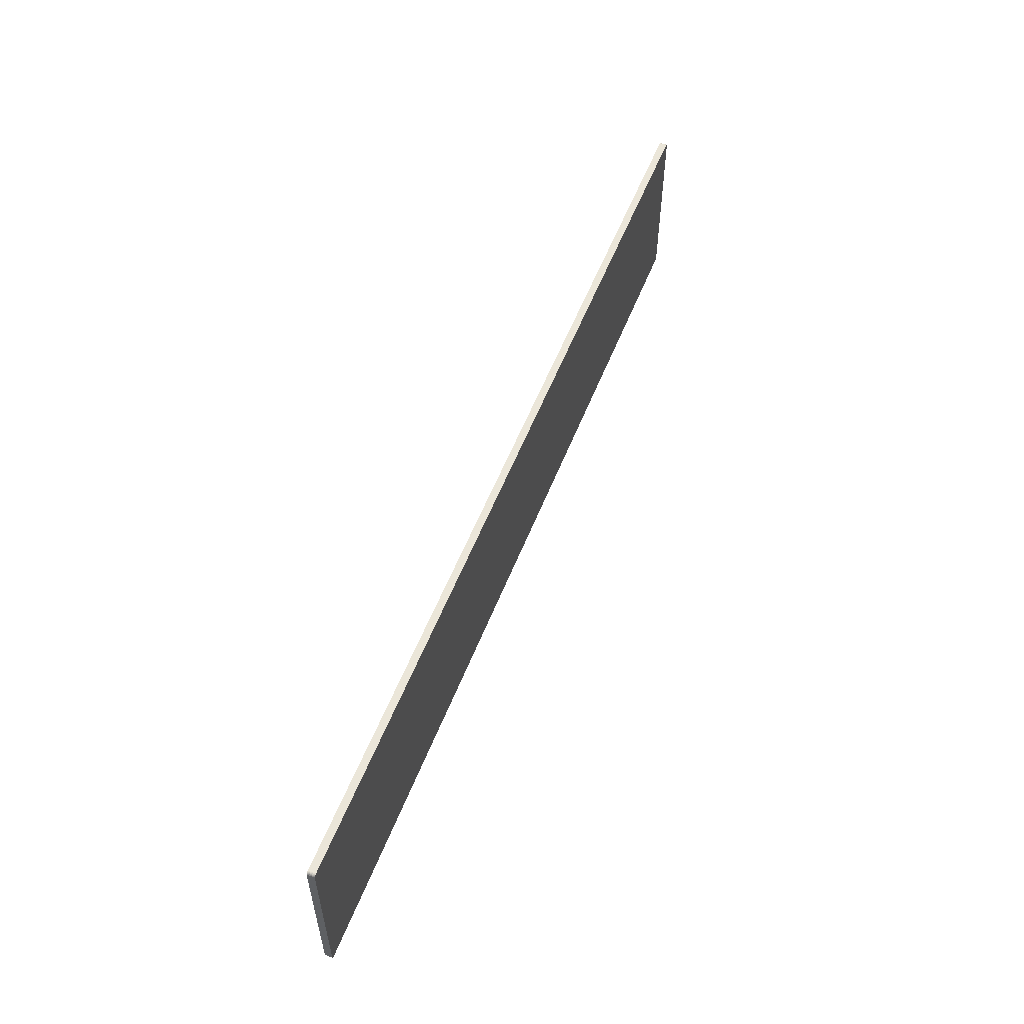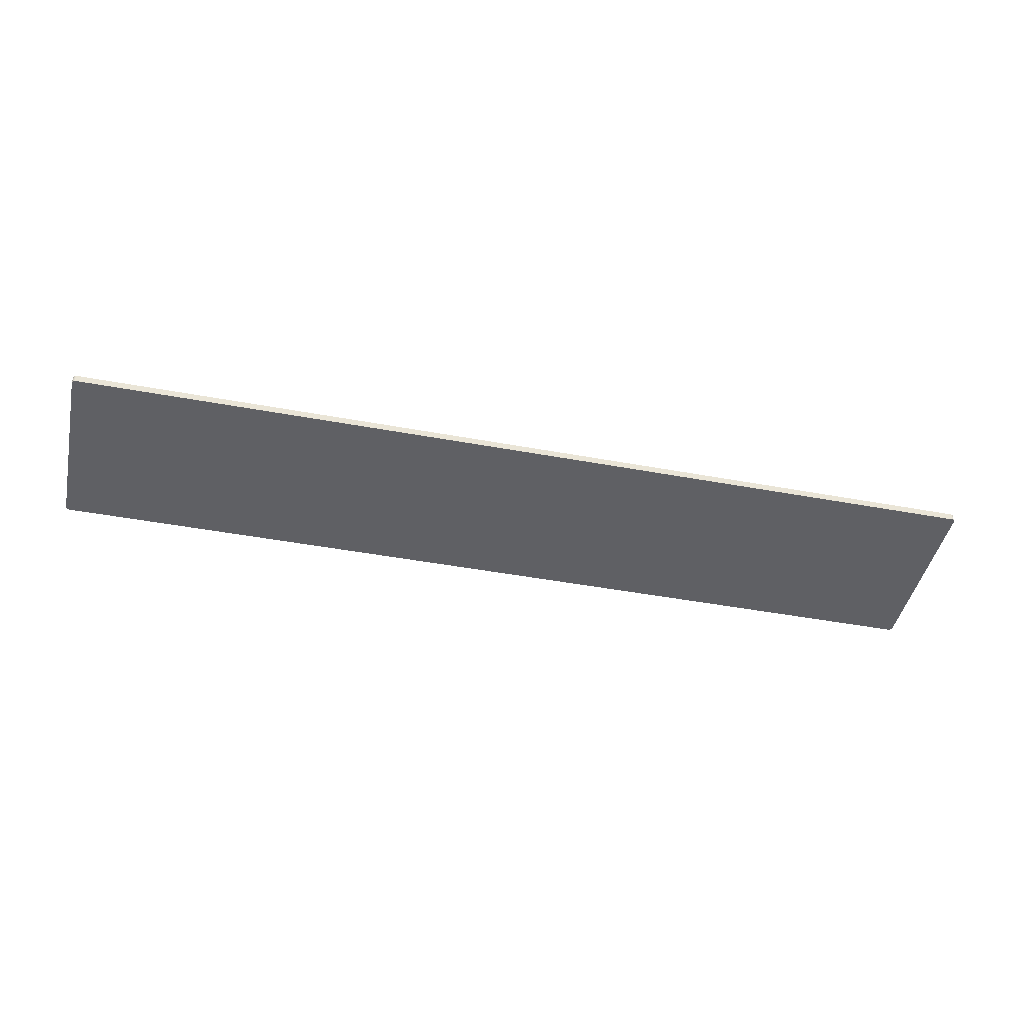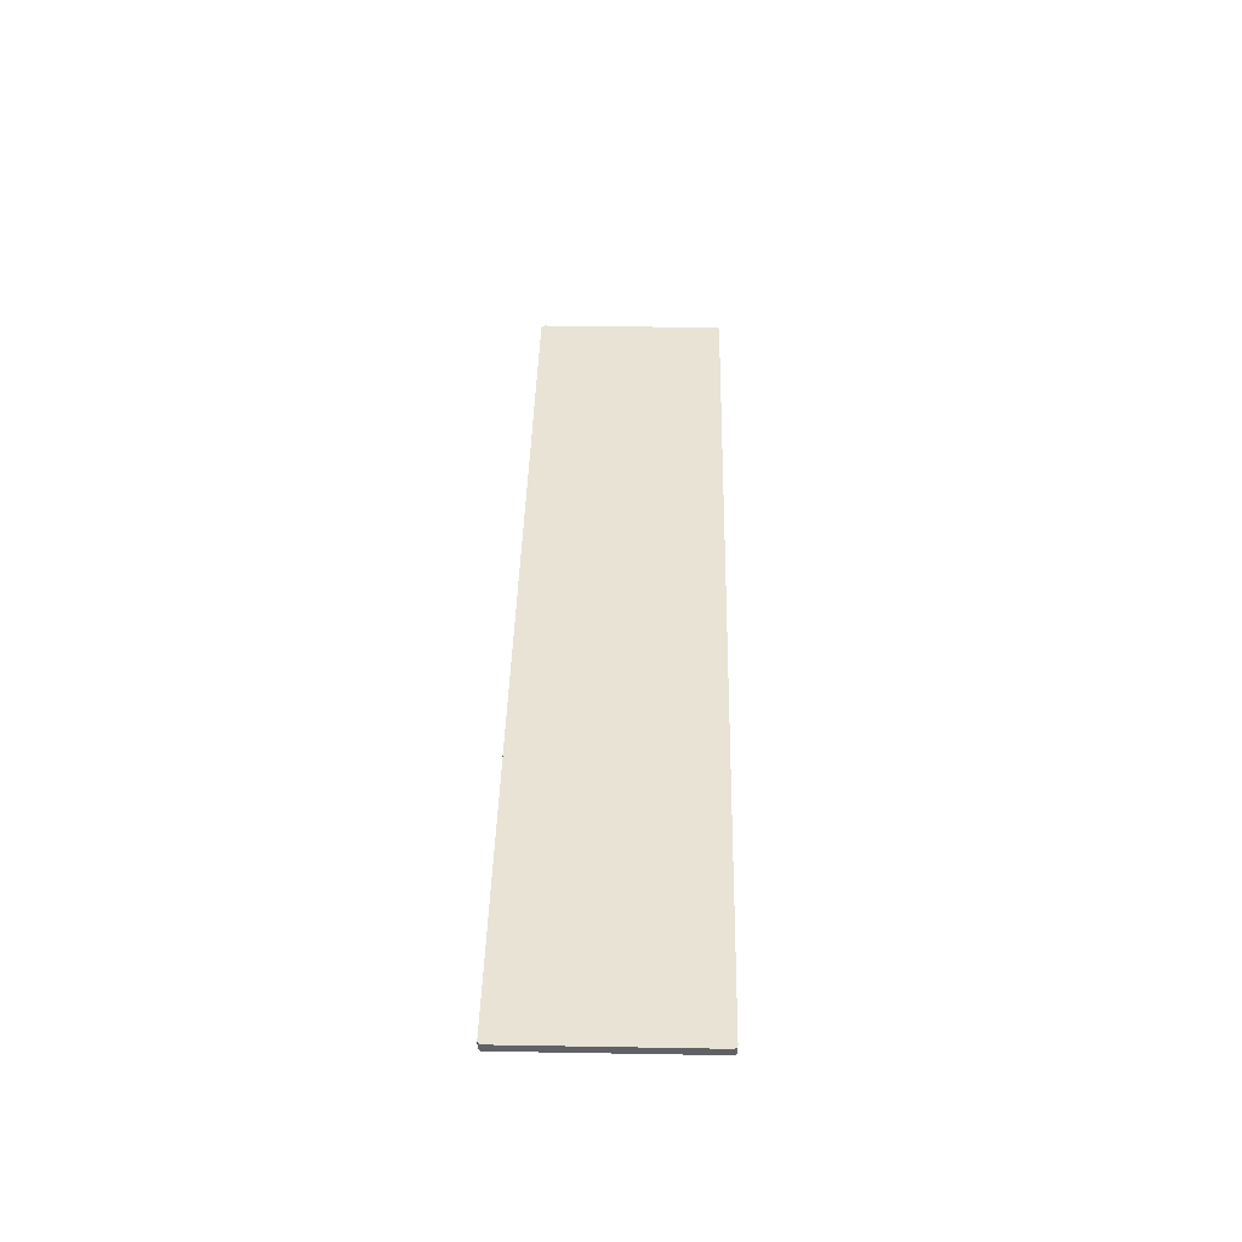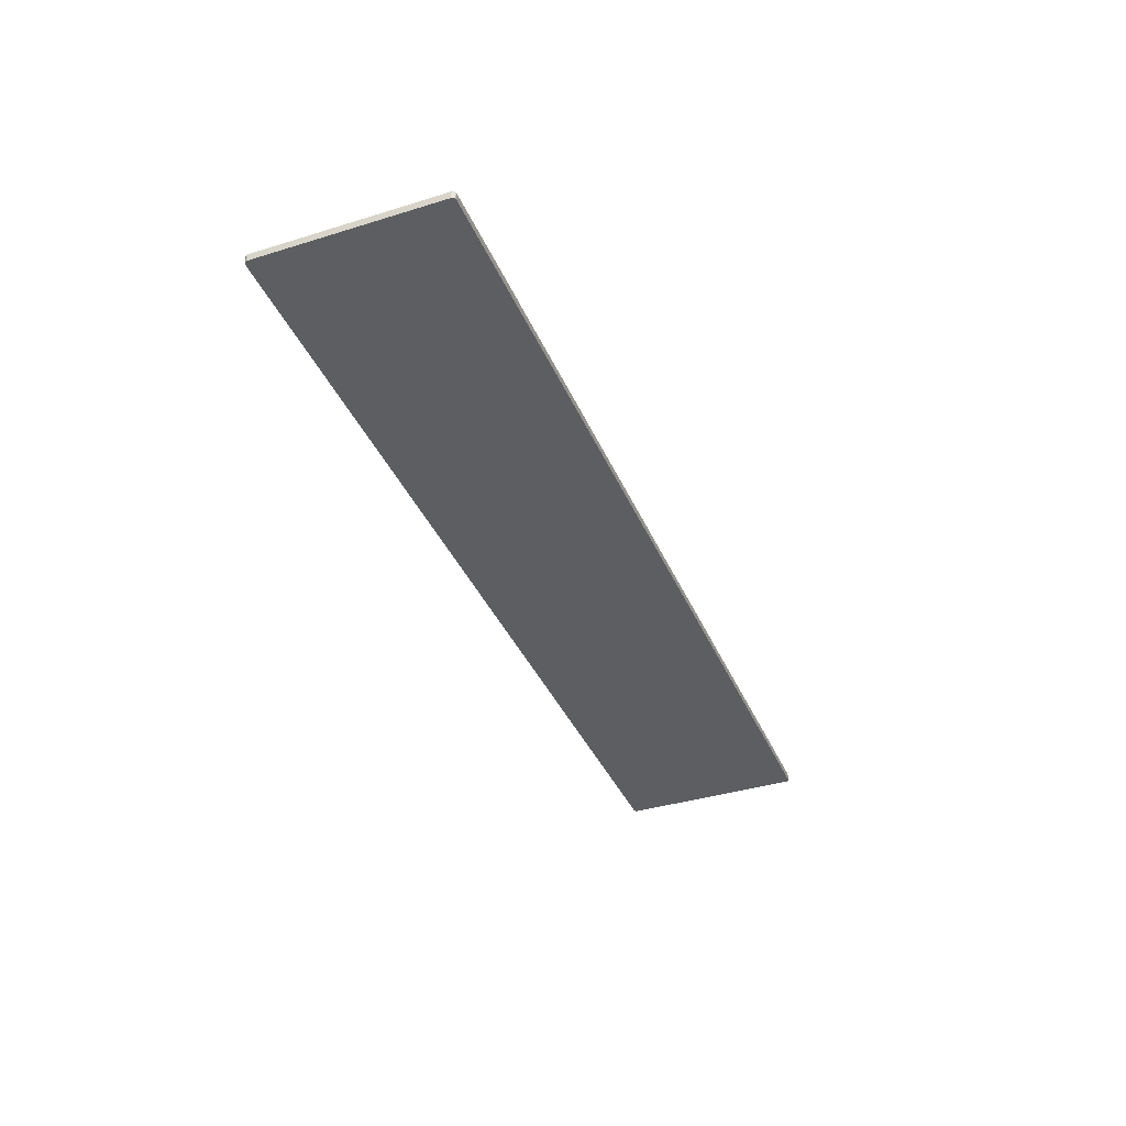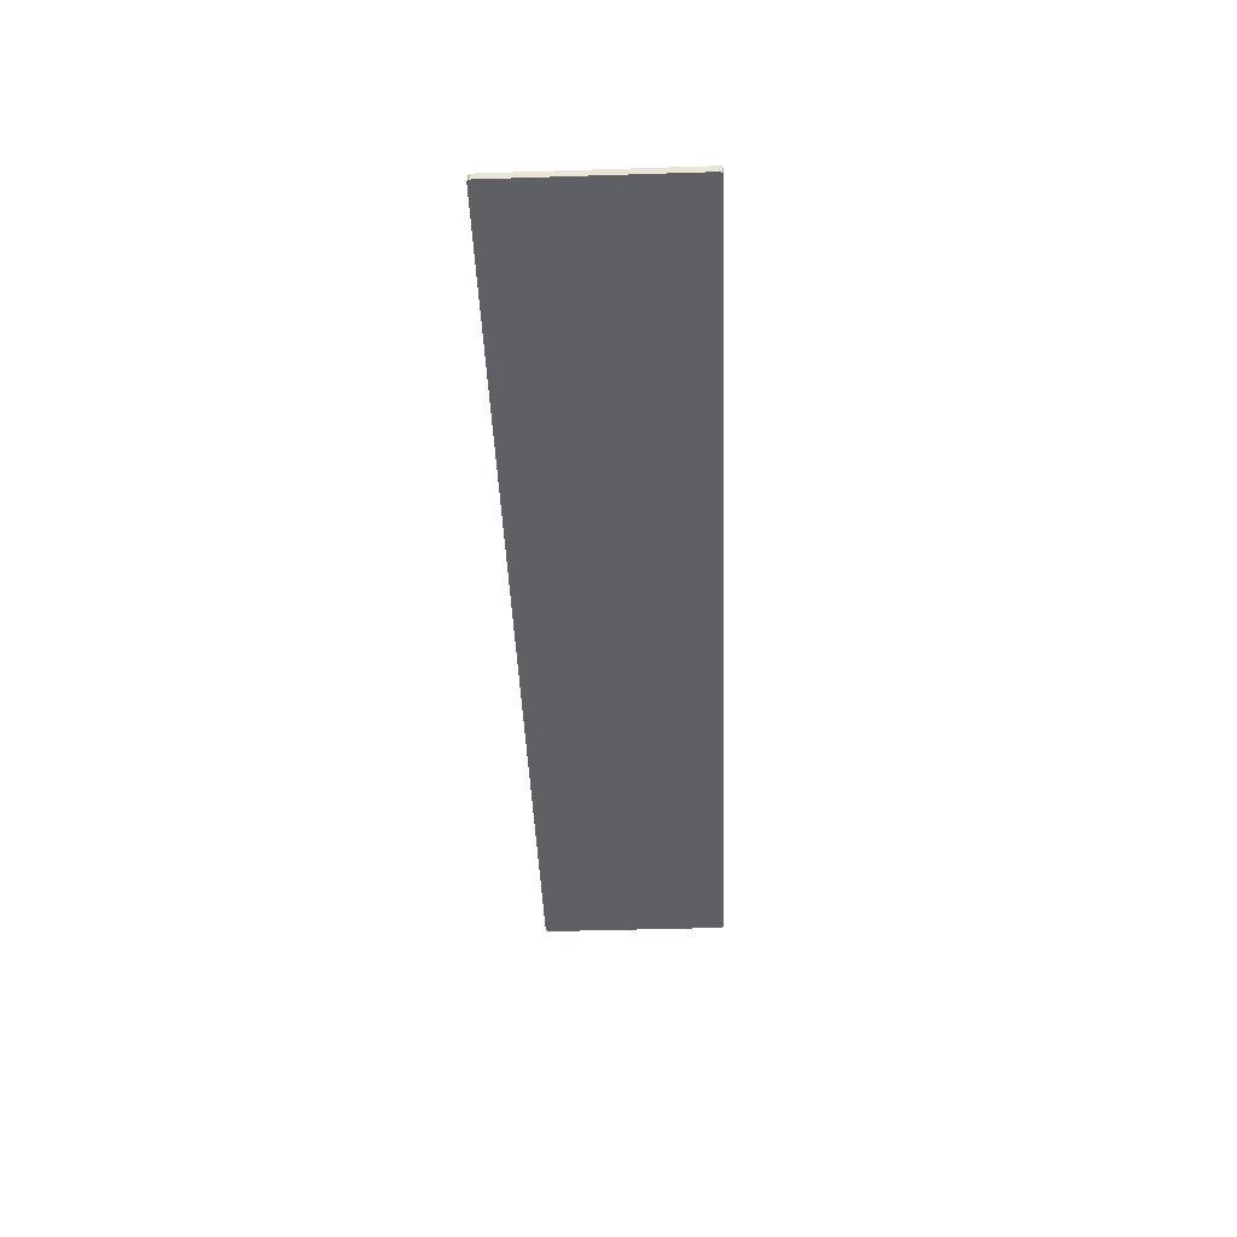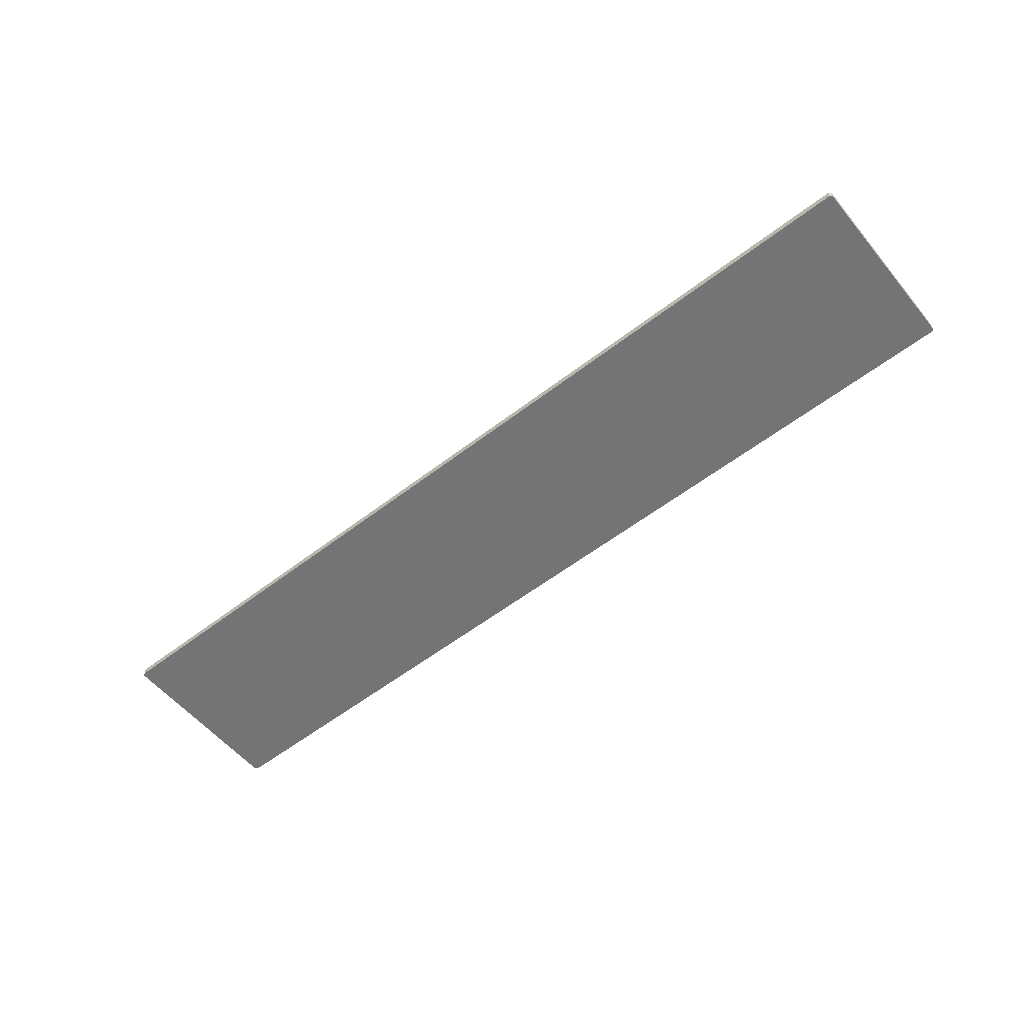
<metadata>
{"format":"obj","ext":"obj","renderer":"f3d","projection":"perspective","resolution":1024,"background":"white","views":[{"elev":55.2,"azim":111.2,"up":"+Y"},{"elev":-44.3,"azim":-12.3,"up":"+Z"},{"elev":41.1,"azim":91.2,"up":"+Z"},{"elev":-37.9,"azim":111.5,"up":"+Z"},{"elev":-43.9,"azim":92.1,"up":"+Z"},{"elev":-56.1,"azim":-141.0,"up":"+Z"}]}
</metadata>
<code>
v 124.8 95 1.6
v 124.9 95.04 1.6
v 124.9 95.01 1.6
v 125 95.12 1.6
v 125 95.19 1.6
v 125 95.17 1.6
v 125 95.08 1.6
v 124.9 95.04 1.6
v 125 95.12 1.6
v 125 95.12 1.6
v 124.9 95.04 1.6
v 125 95.19 1.6
v 125 95.19 1.6
v 124.9 95.04 1.6
v 124.8 95 1.6
v 125 104.8 1.6
v 124.8 105 1.6
v 125 104.9 1.6
v 125 104.9 1.6
v 125 104.8 1.6
v 125 104.9 1.6
v 125 104.9 1.6
v 124.9 105 1.6
v 124.9 105 1.6
v 124.8 105 1.6
v 124.8 105 1.6
v 124.9 105 1.6
v 125 104.9 1.6
v 124.8 105 1.6
v 124.9 105 1.6
v 125 104.8 1.6
v 125 95.19 1.6
v 124.8 105 1.6
v 124.8 105 1.6
v 125 95.19 1.6
v 124.8 95 1.6
v 75.19 95 1.6
v 124.8 105 1.6
v 124.8 95 1.6
v 75.19 95 1.6
v 75.17 105 1.6
v 124.8 105 1.6
v 75.07 105 1.6
v 75.12 105 1.6
v 75.04 104.9 1.6
v 75.04 104.9 1.6
v 75.12 105 1.6
v 75.01 104.9 1.6
v 75.01 104.9 1.6
v 75.12 105 1.6
v 75.17 105 1.6
v 75 104.8 1.6
v 75.01 104.9 1.6
v 75 104.8 1.6
v 75 104.8 1.6
v 75.01 104.9 1.6
v 75.17 105 1.6
v 75 95.25 1.6
v 75 104.8 1.6
v 75.17 105 1.6
v 75.19 95 1.6
v 75 95.25 1.6
v 75.17 105 1.6
v 75.19 95 1.6
v 75 95.22 1.6
v 75 95.25 1.6
v 75.19 95 1.6
v 75.17 95 1.6
v 75 95.22 1.6
v 75 95.22 1.6
v 75 95.18 1.6
v 75 95.2 1.6
v 75 95.22 1.6
v 75 95.15 1.6
v 75 95.18 1.6
v 75 95.22 1.6
v 75.01 95.13 1.6
v 75 95.15 1.6
v 75 95.22 1.6
v 75.02 95.11 1.6
v 75.01 95.13 1.6
v 75 95.22 1.6
v 75.03 95.09 1.6
v 75.02 95.11 1.6
v 75 95.22 1.6
v 75.04 95.07 1.6
v 75.03 95.09 1.6
v 75 95.22 1.6
v 75.06 95.05 1.6
v 75.04 95.07 1.6
v 75.1 95.02 1.6
v 75.08 95.04 1.6
v 75.06 95.05 1.6
v 75 95.22 1.6
v 75.1 95.02 1.6
v 75.06 95.05 1.6
v 75 95.22 1.6
v 75.12 95.01 1.6
v 75.1 95.02 1.6
v 75 95.22 1.6
v 75.14 95.01 1.6
v 75.12 95.01 1.6
v 75 95.22 1.6
v 75.17 95 1.6
v 75.14 95.01 1.6
v 124.9 95.01 2.004
v 124.9 95.04 2.004
v 124.8 95 2.004
v 125 95.17 2.004
v 125 95.19 2.004
v 125 95.12 2.004
v 125 95.12 2.004
v 124.9 95.04 2.004
v 125 95.08 2.004
v 125 95.19 2.004
v 124.9 95.04 2.004
v 125 95.12 2.004
v 124.8 95 2.004
v 124.9 95.04 2.004
v 125 95.19 2.004
v 125 104.9 2.004
v 124.8 105 2.004
v 125 104.8 2.004
v 125 104.9 2.004
v 125 104.8 2.004
v 125 104.9 2.004
v 124.9 105 2.004
v 124.9 105 2.004
v 125 104.9 2.004
v 124.9 105 2.004
v 124.8 105 2.004
v 124.8 105 2.004
v 124.9 105 2.004
v 124.8 105 2.004
v 125 104.9 2.004
v 124.8 105 2.004
v 125 95.19 2.004
v 125 104.8 2.004
v 124.8 95 2.004
v 125 95.19 2.004
v 124.8 105 2.004
v 124.8 95 2.004
v 124.8 105 2.004
v 75.19 95 2.004
v 124.8 105 2.004
v 75.17 105 2.004
v 75.19 95 2.004
v 75.04 104.9 2.004
v 75.12 105 2.004
v 75.07 105 2.004
v 75.01 104.9 2.004
v 75.12 105 2.004
v 75.04 104.9 2.004
v 75.17 105 2.004
v 75.12 105 2.004
v 75.01 104.9 2.004
v 75 104.8 2.004
v 75.01 104.9 2.004
v 75 104.8 2.004
v 75.17 105 2.004
v 75.01 104.9 2.004
v 75 104.8 2.004
v 75.17 105 2.004
v 75 104.8 2.004
v 75 95.25 2.004
v 75.17 105 2.004
v 75 95.25 2.004
v 75.19 95 2.004
v 75 95.25 2.004
v 75 95.22 2.004
v 75.19 95 2.004
v 75 95.22 2.004
v 75.17 95 2.004
v 75.19 95 2.004
v 75 95.2 2.004
v 75 95.18 2.004
v 75 95.22 2.004
v 75 95.18 2.004
v 75 95.15 2.004
v 75 95.22 2.004
v 75 95.15 2.004
v 75.01 95.13 2.004
v 75 95.22 2.004
v 75.01 95.13 2.004
v 75.02 95.11 2.004
v 75 95.22 2.004
v 75.02 95.11 2.004
v 75.03 95.09 2.004
v 75 95.22 2.004
v 75.03 95.09 2.004
v 75.04 95.07 2.004
v 75 95.22 2.004
v 75.04 95.07 2.004
v 75.06 95.05 2.004
v 75 95.22 2.004
v 75.06 95.05 2.004
v 75.08 95.04 2.004
v 75.1 95.02 2.004
v 75.06 95.05 2.004
v 75.1 95.02 2.004
v 75 95.22 2.004
v 75.1 95.02 2.004
v 75.12 95.01 2.004
v 75 95.22 2.004
v 75.12 95.01 2.004
v 75.14 95.01 2.004
v 75 95.22 2.004
v 75.14 95.01 2.004
v 75.17 95 2.004
v 75 95.22 2.004
v 124.8 95 1.6
v 75.19 95 2.004
v 75.19 95 1.6
v 124.8 95 1.6
v 124.8 95 2.004
v 75.19 95 2.004
v 124.9 95.01 1.6
v 124.8 95 2.004
v 124.8 95 1.6
v 124.9 95.01 1.6
v 124.9 95.01 2.004
v 124.8 95 2.004
v 124.9 95.04 1.6
v 124.9 95.01 2.004
v 124.9 95.01 1.6
v 124.9 95.04 1.6
v 124.9 95.04 2.004
v 124.9 95.01 2.004
v 125 95.08 1.6
v 124.9 95.04 2.004
v 124.9 95.04 1.6
v 125 95.08 1.6
v 125 95.08 2.004
v 124.9 95.04 2.004
v 125 95.12 1.6
v 125 95.08 2.004
v 125 95.08 1.6
v 125 95.12 1.6
v 125 95.12 2.004
v 125 95.08 2.004
v 125 95.17 1.6
v 125 95.12 2.004
v 125 95.12 1.6
v 125 95.17 1.6
v 125 95.17 2.004
v 125 95.12 2.004
v 125 95.19 1.6
v 125 95.17 2.004
v 125 95.17 1.6
v 125 95.19 1.6
v 125 95.19 2.004
v 125 95.17 2.004
v 125 104.8 1.6
v 125 95.19 2.004
v 125 95.19 1.6
v 125 104.8 1.6
v 125 104.8 2.004
v 125 95.19 2.004
v 125 104.9 1.6
v 125 104.8 2.004
v 125 104.8 1.6
v 125 104.9 1.6
v 125 104.9 2.004
v 125 104.8 2.004
v 125 104.9 1.6
v 125 104.9 2.004
v 125 104.9 1.6
v 125 104.9 1.6
v 125 104.9 2.004
v 125 104.9 2.004
v 124.9 105 1.6
v 125 104.9 2.004
v 125 104.9 1.6
v 124.9 105 1.6
v 124.9 105 2.004
v 125 104.9 2.004
v 124.9 105 1.6
v 124.9 105 2.004
v 124.9 105 1.6
v 124.9 105 1.6
v 124.9 105 2.004
v 124.9 105 2.004
v 124.8 105 1.6
v 124.9 105 2.004
v 124.9 105 1.6
v 124.8 105 1.6
v 124.8 105 2.004
v 124.9 105 2.004
v 124.8 105 1.6
v 124.8 105 2.004
v 124.8 105 1.6
v 124.8 105 1.6
v 124.8 105 2.004
v 124.8 105 2.004
v 75.17 105 1.6
v 124.8 105 2.004
v 124.8 105 1.6
v 75.17 105 1.6
v 75.17 105 2.004
v 124.8 105 2.004
v 75.12 105 1.6
v 75.17 105 2.004
v 75.17 105 1.6
v 75.12 105 1.6
v 75.12 105 2.004
v 75.17 105 2.004
v 75.07 105 1.6
v 75.12 105 2.004
v 75.12 105 1.6
v 75.07 105 1.6
v 75.07 105 2.004
v 75.12 105 2.004
v 75.04 104.9 1.6
v 75.07 105 2.004
v 75.07 105 1.6
v 75.04 104.9 1.6
v 75.04 104.9 2.004
v 75.07 105 2.004
v 75.01 104.9 1.6
v 75.04 104.9 2.004
v 75.04 104.9 1.6
v 75.01 104.9 1.6
v 75.01 104.9 2.004
v 75.04 104.9 2.004
v 75 104.8 1.6
v 75.01 104.9 2.004
v 75.01 104.9 1.6
v 75 104.8 1.6
v 75 104.8 2.004
v 75.01 104.9 2.004
v 75 104.8 1.6
v 75 104.8 2.004
v 75 104.8 1.6
v 75 104.8 1.6
v 75 104.8 2.004
v 75 104.8 2.004
v 75 95.25 1.6
v 75 104.8 2.004
v 75 104.8 1.6
v 75 95.25 1.6
v 75 95.25 2.004
v 75 104.8 2.004
v 75 95.22 1.6
v 75 95.25 2.004
v 75 95.25 1.6
v 75 95.22 1.6
v 75 95.22 2.004
v 75 95.25 2.004
v 75 95.2 1.6
v 75 95.22 2.004
v 75 95.22 1.6
v 75 95.2 1.6
v 75 95.2 2.004
v 75 95.22 2.004
v 75 95.18 1.6
v 75 95.2 2.004
v 75 95.2 1.6
v 75 95.18 1.6
v 75 95.18 2.004
v 75 95.2 2.004
v 75 95.15 1.6
v 75 95.18 2.004
v 75 95.18 1.6
v 75 95.15 1.6
v 75 95.15 2.004
v 75 95.18 2.004
v 75.01 95.13 1.6
v 75 95.15 2.004
v 75 95.15 1.6
v 75.01 95.13 1.6
v 75.01 95.13 2.004
v 75 95.15 2.004
v 75.02 95.11 1.6
v 75.01 95.13 2.004
v 75.01 95.13 1.6
v 75.02 95.11 1.6
v 75.02 95.11 2.004
v 75.01 95.13 2.004
v 75.03 95.09 1.6
v 75.02 95.11 2.004
v 75.02 95.11 1.6
v 75.03 95.09 1.6
v 75.03 95.09 2.004
v 75.02 95.11 2.004
v 75.04 95.07 1.6
v 75.03 95.09 2.004
v 75.03 95.09 1.6
v 75.04 95.07 1.6
v 75.04 95.07 2.004
v 75.03 95.09 2.004
v 75.06 95.05 1.6
v 75.04 95.07 2.004
v 75.04 95.07 1.6
v 75.06 95.05 1.6
v 75.06 95.05 2.004
v 75.04 95.07 2.004
v 75.08 95.04 1.6
v 75.06 95.05 2.004
v 75.06 95.05 1.6
v 75.08 95.04 1.6
v 75.08 95.04 2.004
v 75.06 95.05 2.004
v 75.1 95.02 1.6
v 75.08 95.04 2.004
v 75.08 95.04 1.6
v 75.1 95.02 1.6
v 75.1 95.02 2.004
v 75.08 95.04 2.004
v 75.12 95.01 1.6
v 75.1 95.02 2.004
v 75.1 95.02 1.6
v 75.12 95.01 1.6
v 75.12 95.01 2.004
v 75.1 95.02 2.004
v 75.14 95.01 1.6
v 75.12 95.01 2.004
v 75.12 95.01 1.6
v 75.14 95.01 1.6
v 75.14 95.01 2.004
v 75.12 95.01 2.004
v 75.17 95 1.6
v 75.14 95.01 2.004
v 75.14 95.01 1.6
v 75.17 95 1.6
v 75.17 95 2.004
v 75.14 95.01 2.004
v 75.19 95 1.6
v 75.17 95 2.004
v 75.17 95 1.6
v 75.19 95 1.6
v 75.19 95 2.004
v 75.17 95 2.004
f 1 2 3
f 4 5 6
f 7 8 9
f 10 11 12
f 13 14 15
f 16 17 18
f 19 20 21
f 22 23 24
f 25 26 27
f 28 29 30
f 31 32 33
f 34 35 36
f 37 38 39
f 40 41 42
f 43 44 45
f 46 47 48
f 49 50 51
f 52 53 54
f 55 56 57
f 58 59 60
f 61 62 63
f 64 65 66
f 67 68 69
f 70 71 72
f 73 74 75
f 76 77 78
f 79 80 81
f 82 83 84
f 85 86 87
f 88 89 90
f 91 92 93
f 94 95 96
f 97 98 99
f 100 101 102
f 103 104 105
f 106 107 108
f 109 110 111
f 112 113 114
f 115 116 117
f 118 119 120
f 121 122 123
f 124 125 126
f 127 128 129
f 130 131 132
f 133 134 135
f 136 137 138
f 139 140 141
f 142 143 144
f 145 146 147
f 148 149 150
f 151 152 153
f 154 155 156
f 157 158 159
f 160 161 162
f 163 164 165
f 166 167 168
f 169 170 171
f 172 173 174
f 175 176 177
f 178 179 180
f 181 182 183
f 184 185 186
f 187 188 189
f 190 191 192
f 193 194 195
f 196 197 198
f 199 200 201
f 202 203 204
f 205 206 207
f 208 209 210
f 211 212 213
f 214 215 216
f 217 218 219
f 220 221 222
f 223 224 225
f 226 227 228
f 229 230 231
f 232 233 234
f 235 236 237
f 238 239 240
f 241 242 243
f 244 245 246
f 247 248 249
f 250 251 252
f 253 254 255
f 256 257 258
f 259 260 261
f 262 263 264
f 265 266 267
f 268 269 270
f 271 272 273
f 274 275 276
f 277 278 279
f 280 281 282
f 283 284 285
f 286 287 288
f 289 290 291
f 292 293 294
f 295 296 297
f 298 299 300
f 301 302 303
f 304 305 306
f 307 308 309
f 310 311 312
f 313 314 315
f 316 317 318
f 319 320 321
f 322 323 324
f 325 326 327
f 328 329 330
f 331 332 333
f 334 335 336
f 337 338 339
f 340 341 342
f 343 344 345
f 346 347 348
f 349 350 351
f 352 353 354
f 355 356 357
f 358 359 360
f 361 362 363
f 364 365 366
f 367 368 369
f 370 371 372
f 373 374 375
f 376 377 378
f 379 380 381
f 382 383 384
f 385 386 387
f 388 389 390
f 391 392 393
f 394 395 396
f 397 398 399
f 400 401 402
f 403 404 405
f 406 407 408
f 409 410 411
f 412 413 414
f 415 416 417
f 418 419 420
f 421 422 423
f 424 425 426
f 427 428 429
f 430 431 432

</code>
